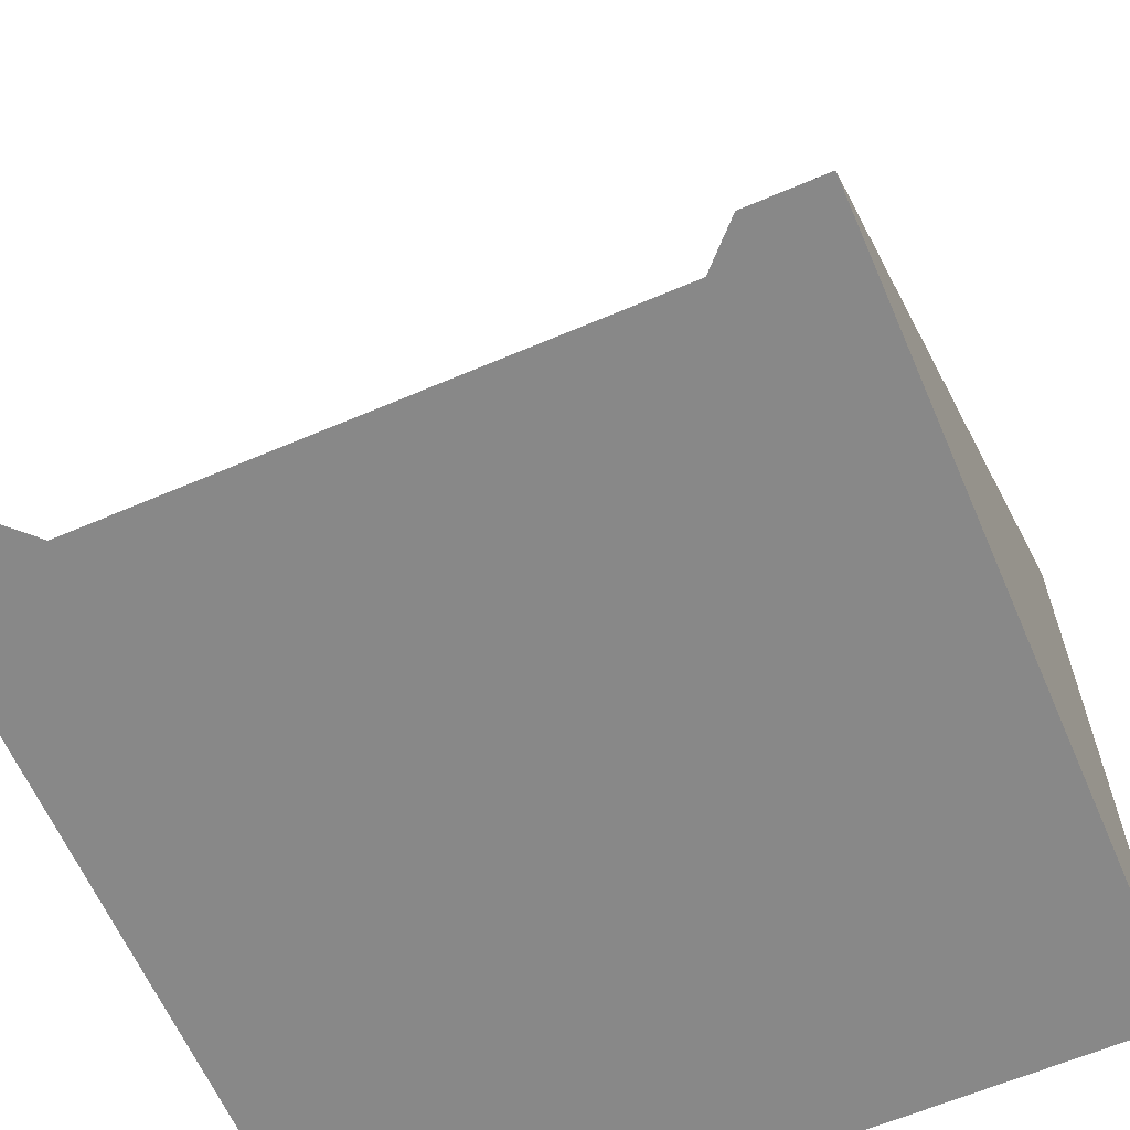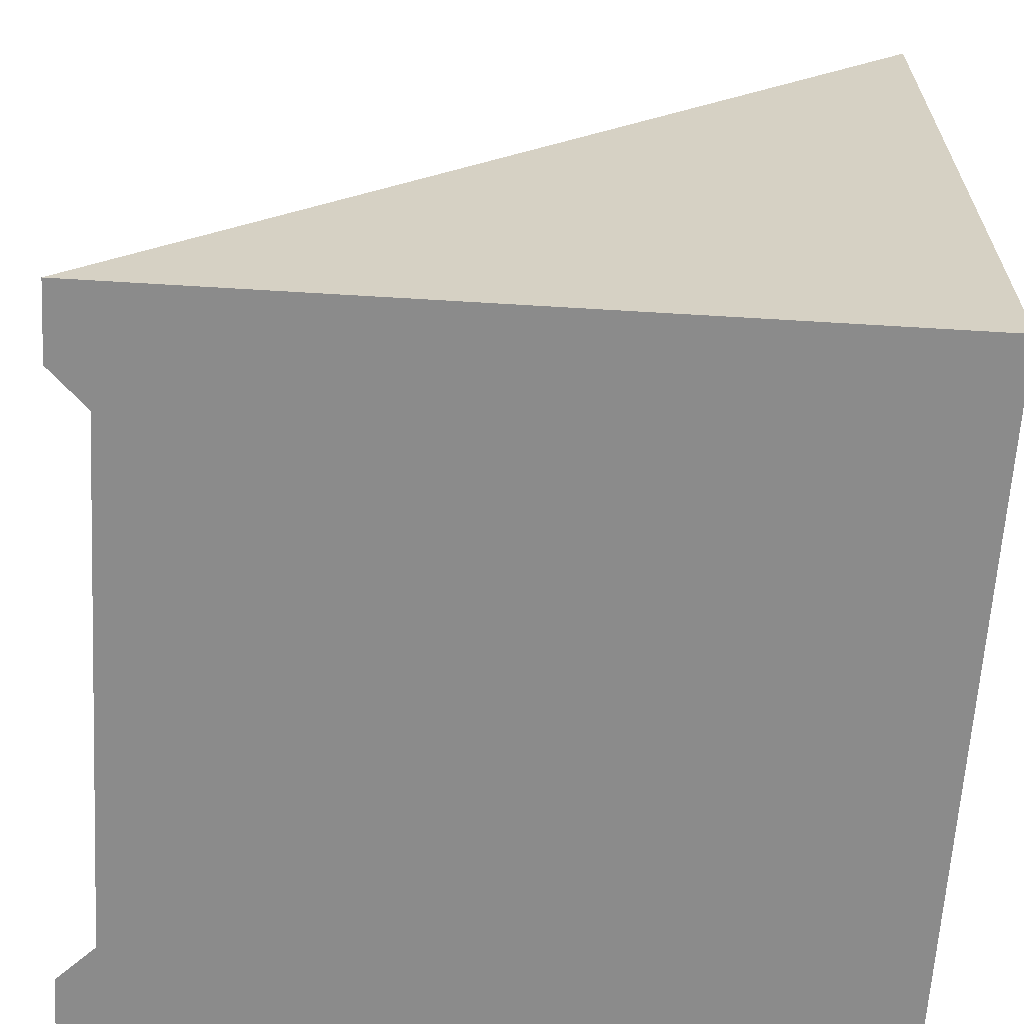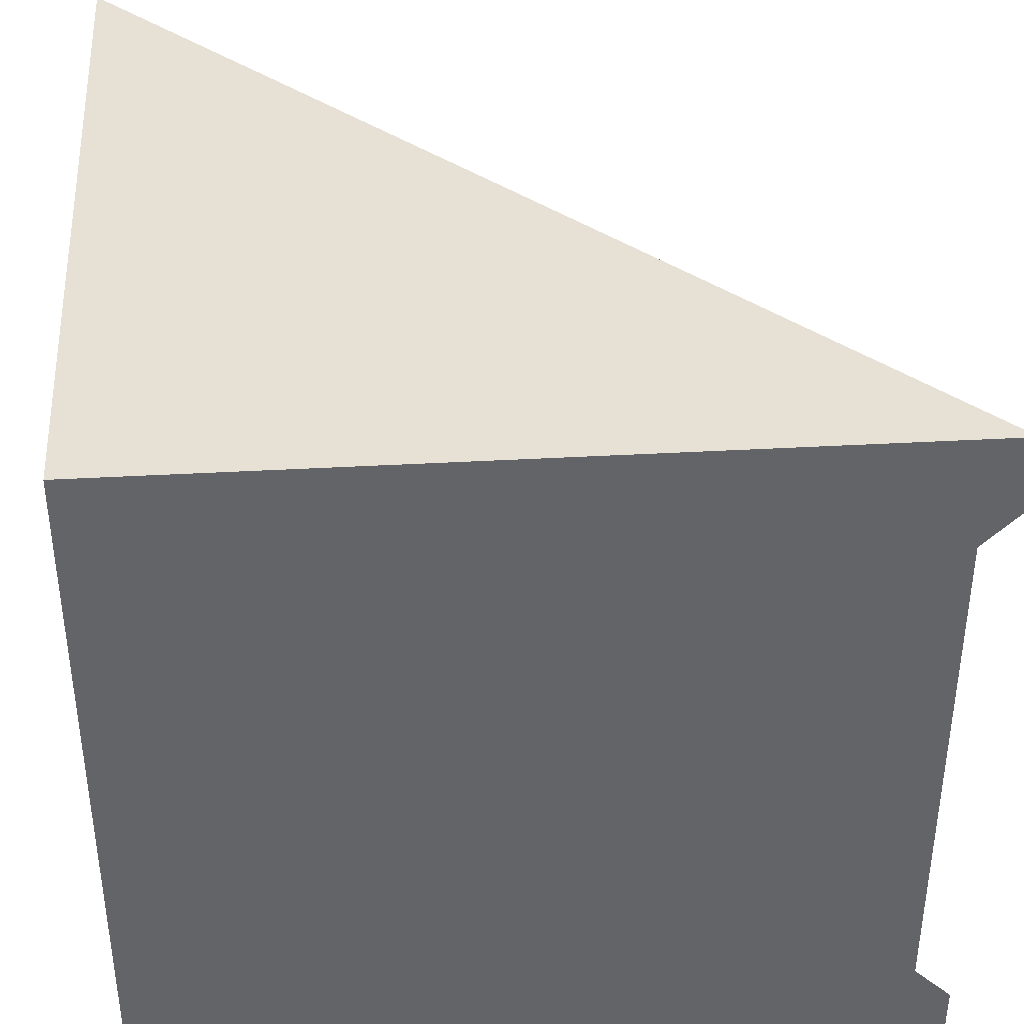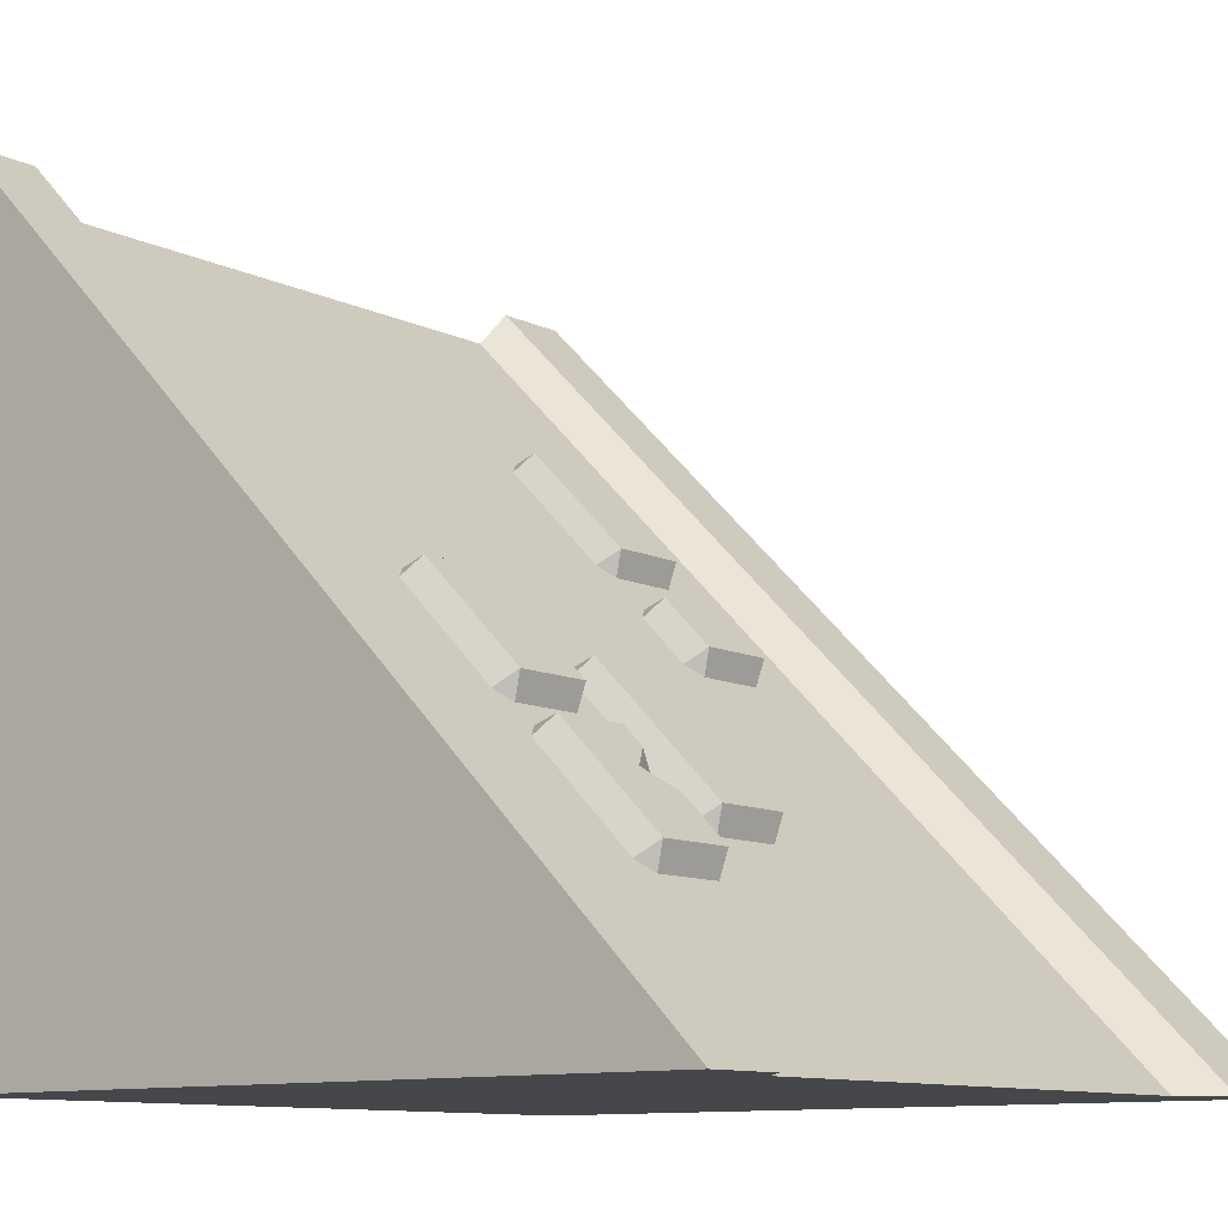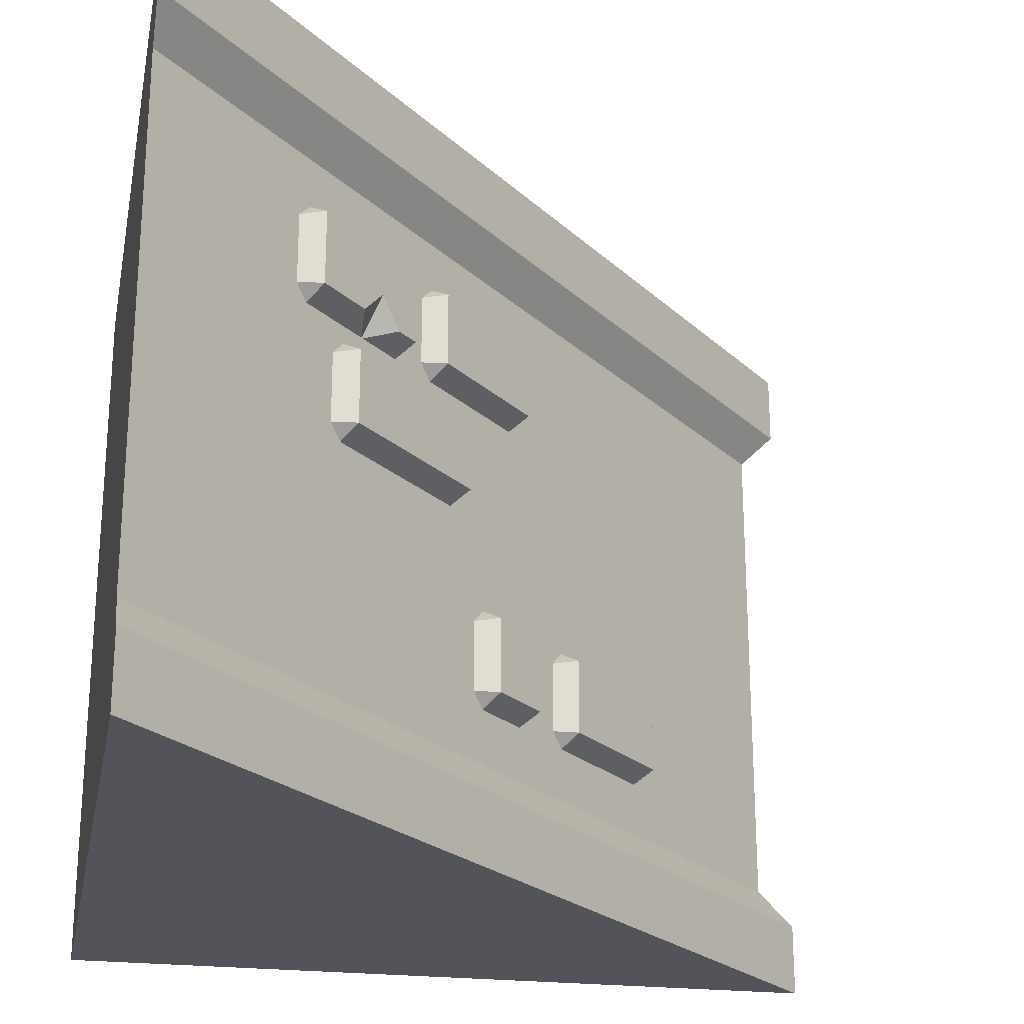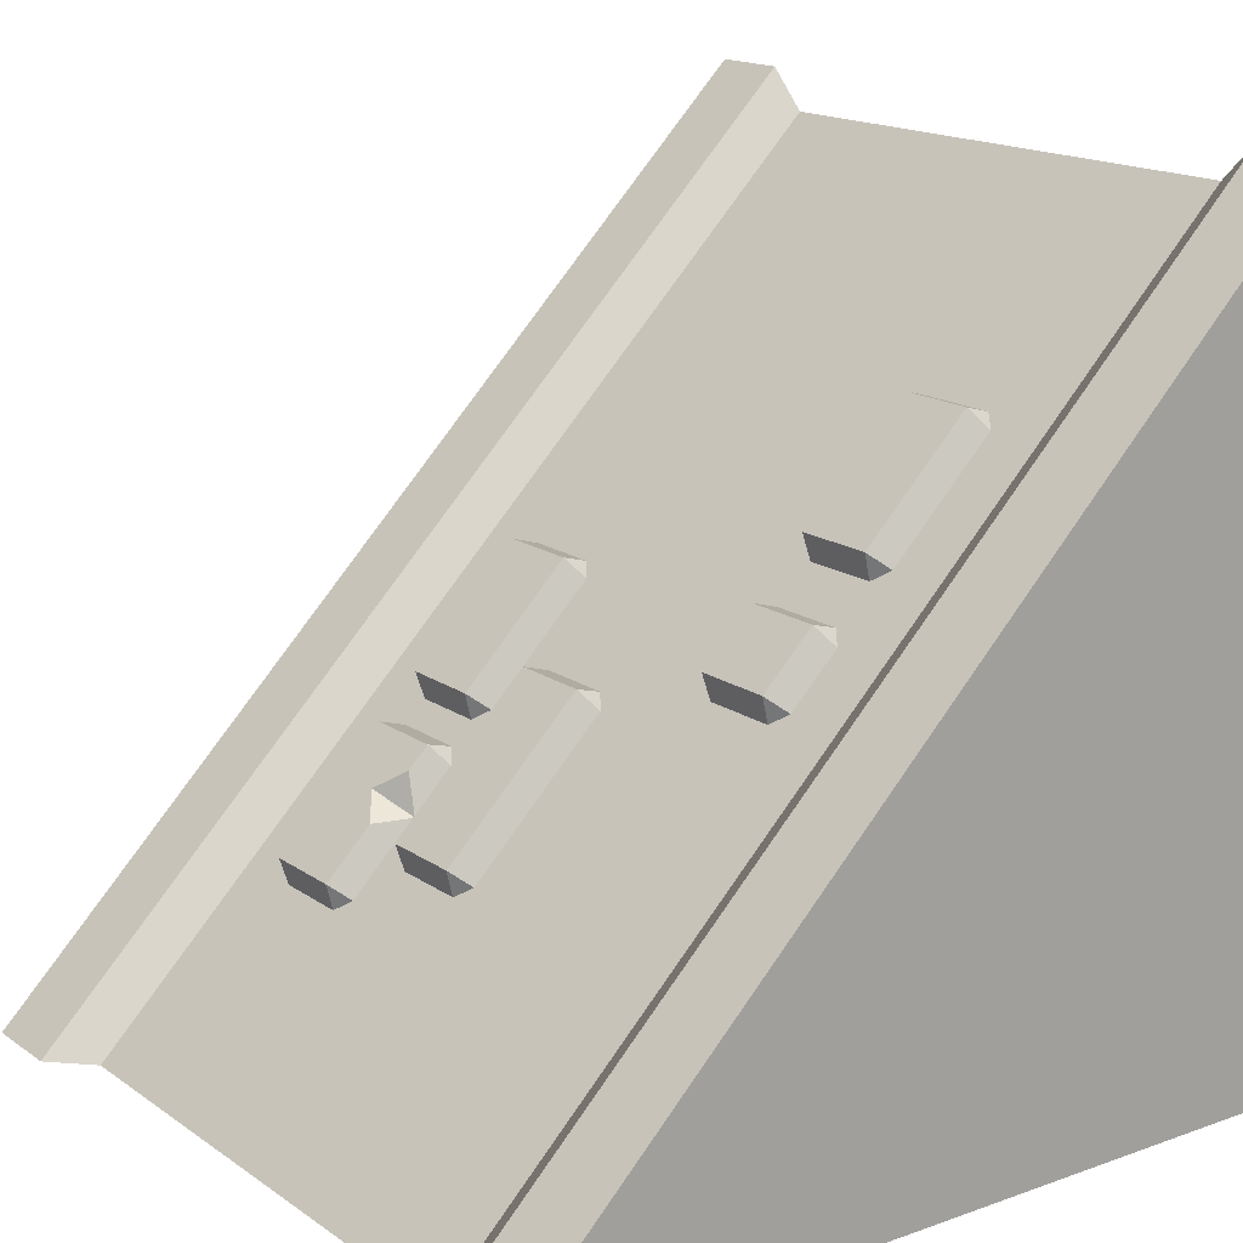
<metadata>
{"format":"obj","ext":"obj","renderer":"f3d","projection":"perspective","resolution":1024,"background":"white","views":[{"elev":-62.8,"azim":-66.6,"up":"+Z"},{"elev":-63.9,"azim":-3.5,"up":"+Z"},{"elev":39.2,"azim":176.0,"up":"+Y"},{"elev":-10.6,"azim":-139.9,"up":"+Z"},{"elev":-23.8,"azim":-101.0,"up":"+Y"},{"elev":16.4,"azim":-36.1,"up":"+Z"}]}
</metadata>
<code>
o floor_foundation_diagonal_corner
v -1.1 0 -1
v -1.1 2 -1
v 1 0 1.1
v 1 2 1.1
v 1 0 -1
v 1 2 -1
v -1.1 1.8 -1
v -1 1.7 -1
v -1 0.3 -1
v -1.1 0.2 -1
v 1 1.8 -1
v 1 1.7 -1
v 1 0.3 -1
v 1 0.2 -1
v 1 1.8 1.1
v 1 1.7 1
v 1 0.3 1
v 1 0.2 1.1
v -0.3476 1.324 -0.2605
v -0.3476 1.528 -0.2605
v -0.6185 1.324 -0.5314
v -0.6185 1.528 -0.5314
v -0.5894 1.519 -0.631
v -0.5477 1.578 -0.5893
v -0.2897 1.578 -0.3313
v -0.248 1.519 -0.2896
v -0.248 1.333 -0.2896
v -0.2897 1.274 -0.3313
v -0.5477 1.274 -0.5893
v -0.5894 1.333 -0.631
v -0.3887 1.274 -0.4303
v -0.4505 1.397 -0.3634
v -0.5023 1.324 -0.4152
v -0.4068 1.288 -0.4106
v -0.3986 1.324 -0.3115
v -0.04077 0.6792 -0.08239
v 0.000924 0.7381 -0.0407
v 0.1175 0.7381 0.07592
v 0.1592 0.6792 0.1176
v 0.1592 0.4926 0.1176
v 0.1175 0.4336 0.07592
v 0.000924 0.4336 -0.0407
v -0.04077 0.4926 -0.08239
v -0.06982 0.4835 0.01725
v -0.06982 0.6882 0.01725
v 0.0596 0.4835 0.1467
v 0.0596 0.6882 0.1467
v 0.2225 0.6759 0.1809
v 0.2642 0.7349 0.2226
v 0.5223 0.7349 0.4807
v 0.564 0.6759 0.5223
v 0.564 0.4893 0.5223
v 0.5223 0.4303 0.4807
v 0.2642 0.4303 0.2226
v 0.2225 0.4893 0.1809
v 0.1935 0.4802 0.2806
v 0.1935 0.6849 0.2806
v 0.4643 0.4802 0.5514
v 0.4643 0.6849 0.5514
v -0.218 1.519 -0.2596
v -0.1763 1.578 -0.2179
v 0.08175 1.578 0.04013
v 0.1234 1.519 0.08183
v 0.1234 1.332 0.08183
v 0.08175 1.273 0.04013
v -0.1763 1.273 -0.2179
v -0.218 1.332 -0.2596
v -0.247 1.323 -0.16
v -0.247 1.528 -0.16
v 0.02381 1.323 0.1109
v 0.02381 1.528 0.1109
v -0.482 1.197 -0.5236
v -0.4403 1.256 -0.4819
v -0.1115 1.256 -0.1531
v -0.06983 1.197 -0.1114
v -0.06983 1.01 -0.1114
v -0.1115 0.9514 -0.1531
v -0.4403 0.9514 -0.4819
v -0.482 1.01 -0.5236
v -0.511 1.001 -0.4239
v -0.511 1.206 -0.4239
v -0.1695 1.001 -0.08239
v -0.1695 1.206 -0.08239
f 18 10 1 3
f 7 2 6 11
f 11 6 4 15
f 1 5 3
f 17 9 10 18
f 16 8 9 17
f 15 7 8 16
f 5 14 18 3
f 14 13 17 18
f 12 16 17 13
f 12 11 15 16
f 1 10 14 5
f 10 9 13 14
f 8 12 13 9
f 8 7 11 12
f 6 2 4
f 15 4 2 7
f 35 32 34
f 21 30 29
f 22 23 30 21
f 19 27 26 20
f 19 28 27
f 24 23 22
f 26 25 20
f 22 21 33 32
f 34 31 28
f 29 31 34
f 32 33 34
f 20 25 24 22
f 19 20 32 35
f 21 29 34 33
f 35 34 28 19
f 22 32 20
f 46 47 45 44
f 44 45 36 43
f 46 44 42 41
f 47 46 40 39
f 45 47 38 37
f 42 44 43
f 45 37 36
f 40 46 41
f 47 39 38
f 58 59 57 56
f 56 57 48 55
f 58 56 54 53
f 59 58 52 51
f 57 59 50 49
f 54 56 55
f 57 49 48
f 52 58 53
f 59 51 50
f 70 71 69 68
f 68 69 60 67
f 70 68 66 65
f 71 70 64 63
f 69 71 62 61
f 66 68 67
f 69 61 60
f 64 70 65
f 71 63 62
f 82 83 81 80
f 80 81 72 79
f 82 80 78 77
f 83 82 76 75
f 81 83 74 73
f 78 80 79
f 81 73 72
f 76 82 77
f 83 75 74

</code>
